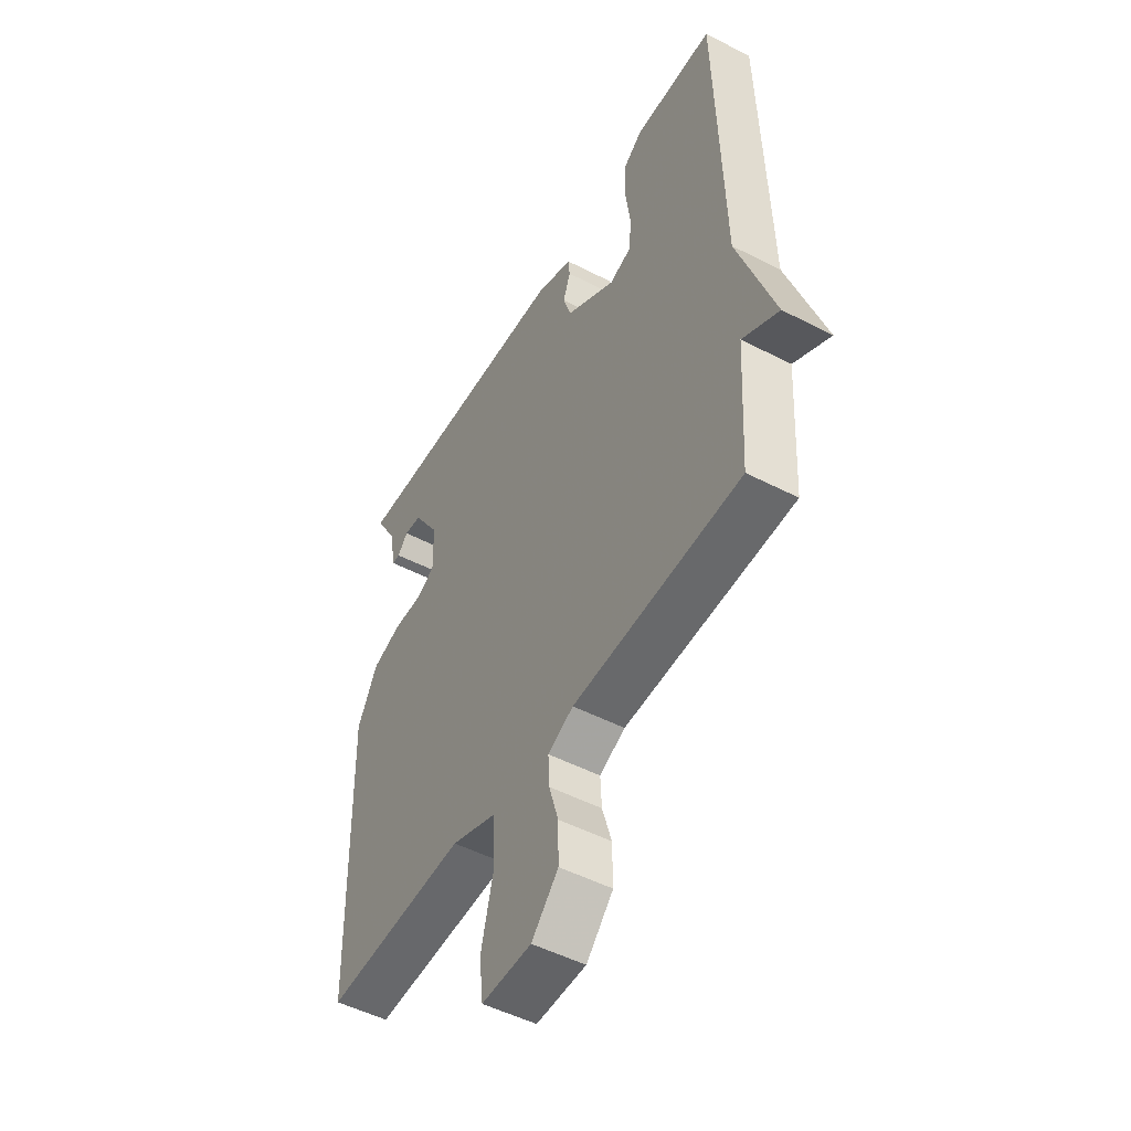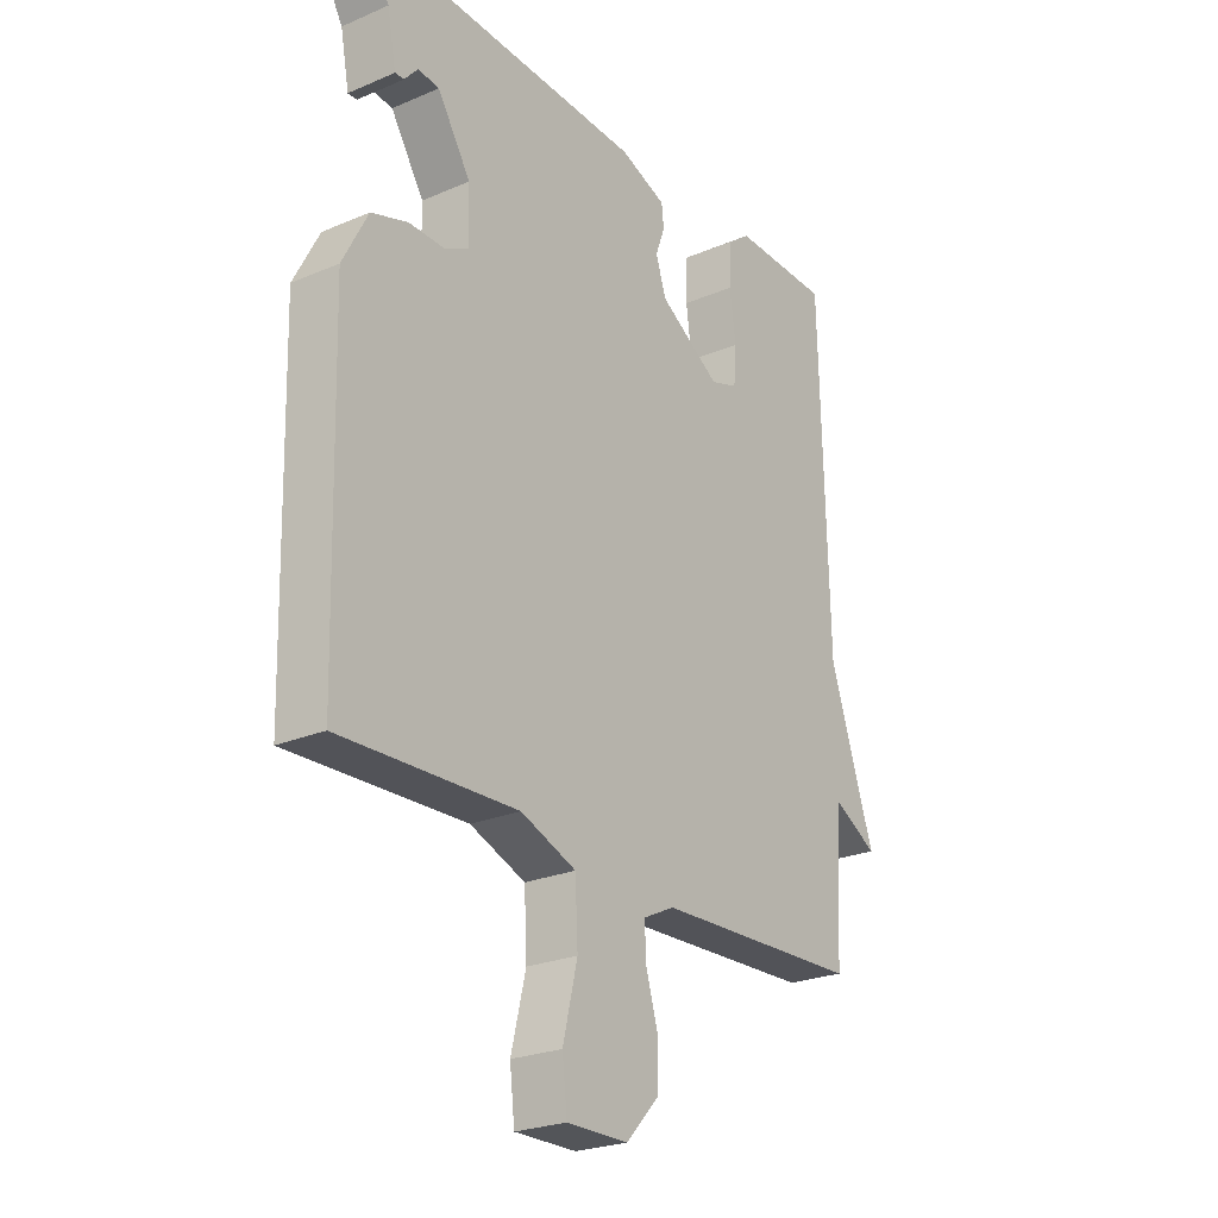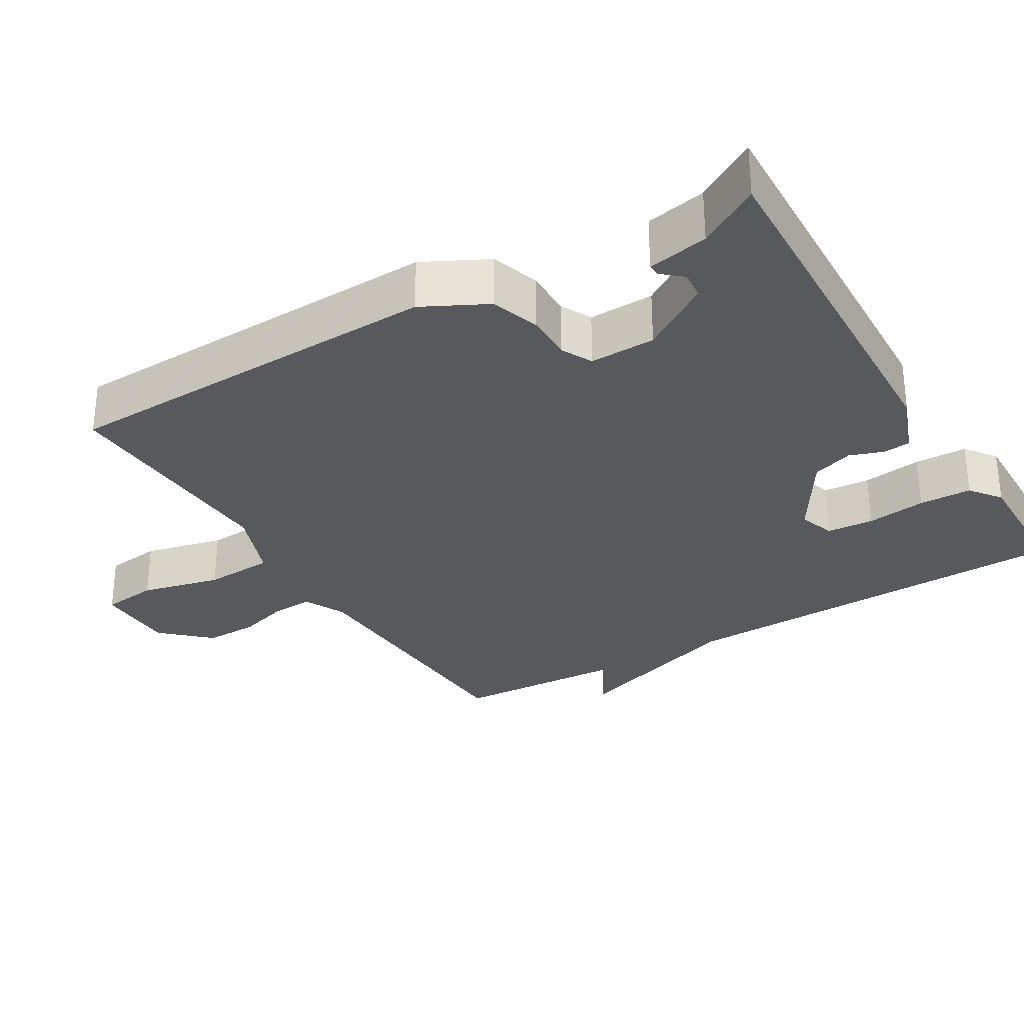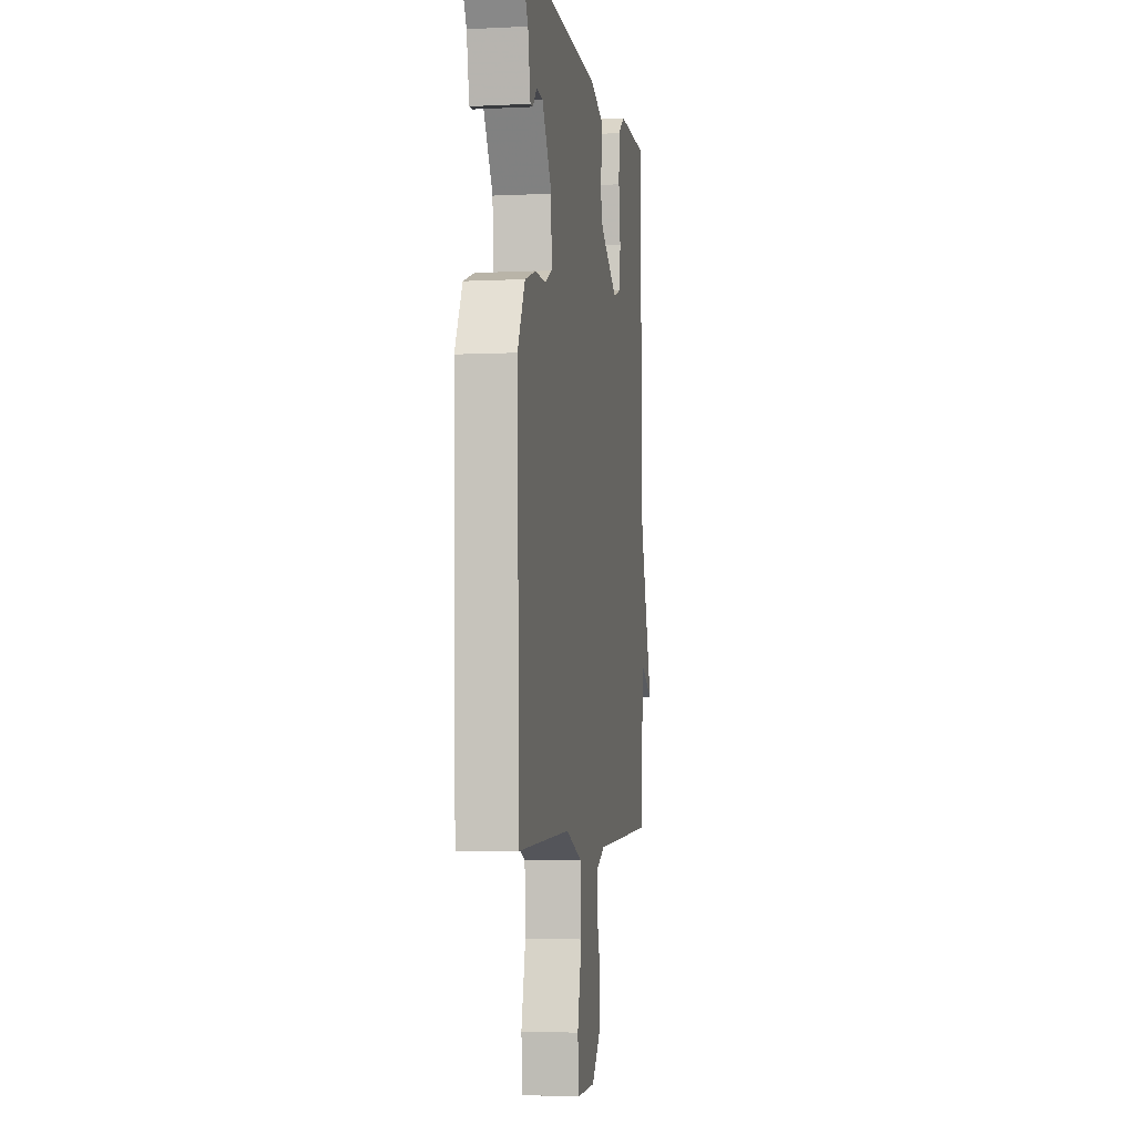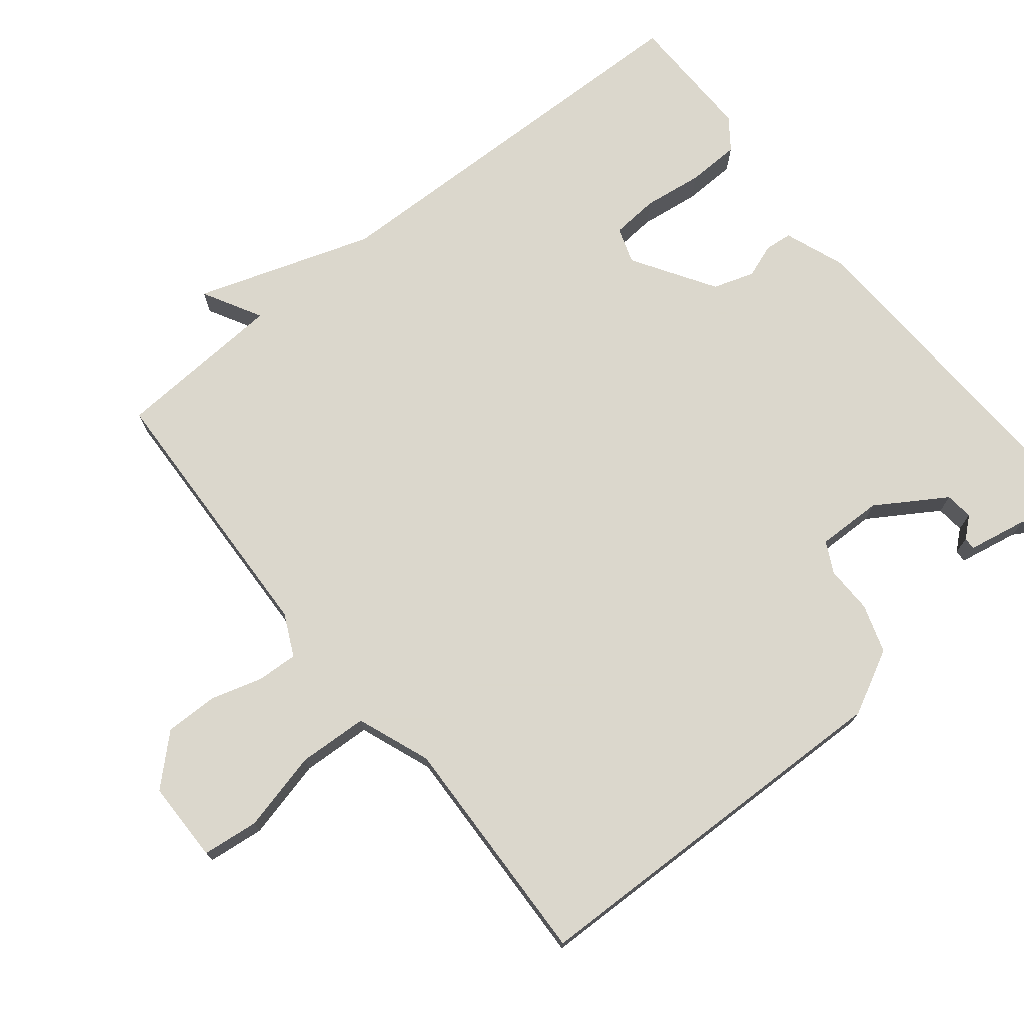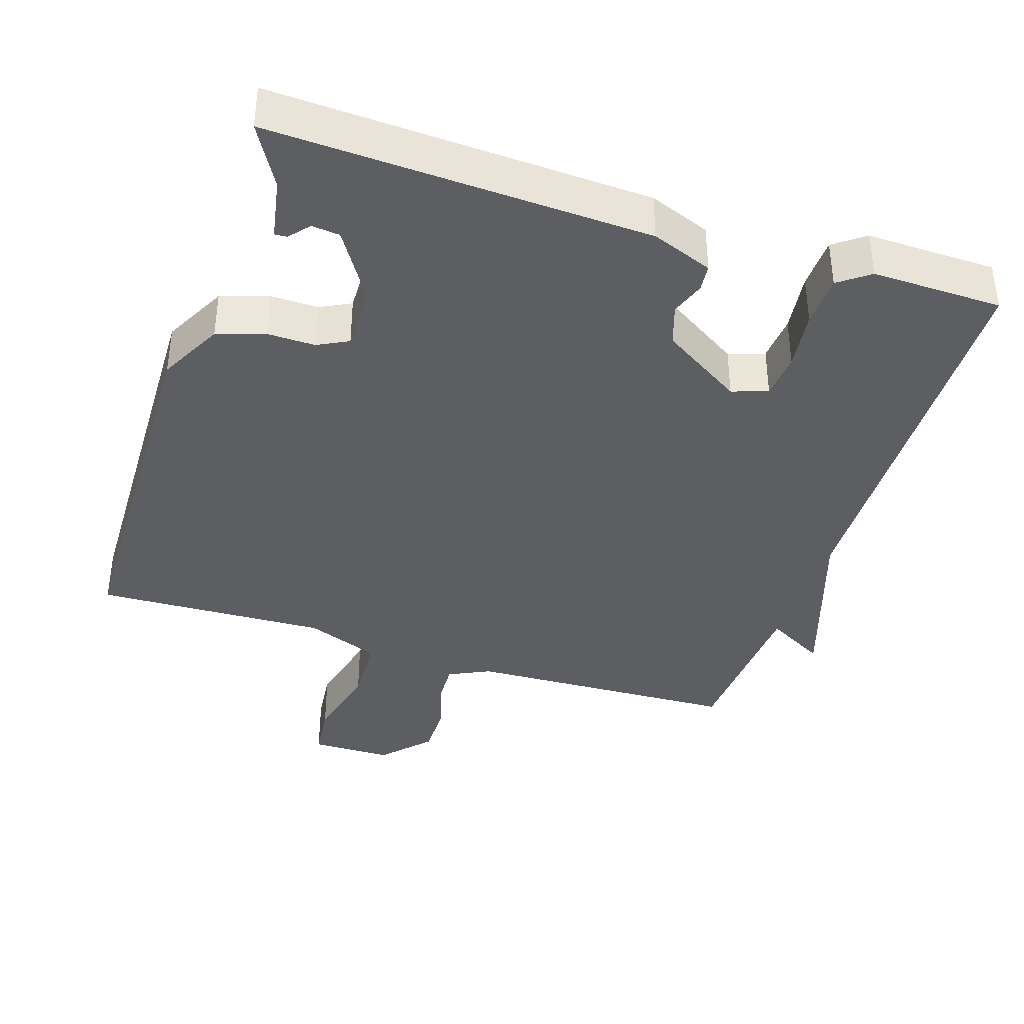
<metadata>
{"format":"obj","ext":"obj","renderer":"f3d","projection":"perspective","resolution":1024,"background":"white","views":[{"elev":-50.4,"azim":60.5,"up":"+Z"},{"elev":-24.6,"azim":-55.0,"up":"+Z"},{"elev":-30.2,"azim":-58.9,"up":"+Y"},{"elev":-4.3,"azim":-80.8,"up":"+Z"},{"elev":73.4,"azim":-128.9,"up":"+Y"},{"elev":-38.5,"azim":-18.1,"up":"+Y"}]}
</metadata>
<code>
v -0.5 0.07 0.5
v 0.026 0.07 0.478
v 0.111 0.07 0.446
v 0.115 0.07 0.408
v 0.098 0.07 0.361
v 0.117 0.07 0.304
v 0.23 0.07 0.233
v 0.28 0.07 0.25
v 0.285 0.07 0.315
v 0.274 0.07 0.398
v 0.276 0.07 0.471
v 0.319 0.07 0.503
v 0.5 0.07 0.5
v 0.514 0.07 -0.063
v 0.596 0.07 -0.308
v 0.514 0.07 -0.263
v 0.5 0.07 -0.5
v 0.12 0.07 -0.516
v 0.062 0.07 -0.544
v 0.065 0.07 -0.601
v 0.086 0.07 -0.672
v 0.087 0.07 -0.746
v 0.026 0.07 -0.811
v -0.087 0.07 -0.812
v -0.096 0.07 -0.734
v -0.069 0.07 -0.623
v -0.074 0.07 -0.526
v -0.176 0.07 -0.487
v -0.5 0.07 -0.5
v -0.514 0.07 0.037
v -0.468 0.07 0.126
v -0.401 0.07 0.148
v -0.335 0.07 0.147
v -0.292 0.07 0.169
v -0.294 0.07 0.26
v -0.355 0.07 0.356
v -0.394 0.07 0.36
v -0.418 0.07 0.332
v -0.435 0.07 0.331
v -0.451 0.07 0.415
v -0.5 0 0.5
v 0.026 0 0.478
v 0.111 0 0.446
v 0.115 0 0.408
v 0.098 0 0.361
v 0.117 0 0.304
v 0.23 0 0.233
v 0.28 0 0.25
v 0.285 0 0.315
v 0.274 0 0.398
v 0.276 0 0.471
v 0.319 0 0.503
v 0.5 0 0.5
v 0.514 0 -0.063
v 0.596 0 -0.308
v 0.514 0 -0.263
v 0.5 0 -0.5
v 0.12 0 -0.516
v 0.062 0 -0.544
v 0.065 0 -0.601
v 0.086 0 -0.672
v 0.087 0 -0.746
v 0.026 0 -0.811
v -0.087 0 -0.812
v -0.096 0 -0.734
v -0.069 0 -0.623
v -0.074 0 -0.526
v -0.176 0 -0.487
v -0.5 0 -0.5
v -0.514 0 0.037
v -0.468 0 0.126
v -0.401 0 0.148
v -0.335 0 0.147
v -0.292 0 0.169
v -0.294 0 0.26
v -0.355 0 0.356
v -0.394 0 0.36
v -0.418 0 0.332
v -0.435 0 0.331
v -0.451 0 0.415
f 37 38 39 40
f 3 4 5
f 2 3 5
f 1 2 5
f 40 1 5
f 37 40 5
f 36 37 5
f 35 36 5 6
f 34 35 6 7
f 33 34 7
f 31 32 33
f 30 31 33
f 29 30 33
f 28 29 33
f 27 28 33 7
f 26 27 7 8
f 24 25 26
f 23 24 26
f 22 23 26
f 21 22 26
f 20 21 26
f 19 20 26
f 19 26 8
f 18 19 8
f 16 17 18 8
f 16 8 9
f 15 16 9
f 14 15 9
f 12 13 14
f 11 12 14
f 10 11 14
f 9 10 14
f 80 79 78 77
f 45 44 43
f 45 43 42
f 45 42 41
f 45 41 80
f 45 80 77
f 45 77 76
f 46 45 76 75
f 47 46 75 74
f 47 74 73
f 73 72 71
f 73 71 70
f 73 70 69
f 73 69 68
f 47 73 68 67
f 48 47 67 66
f 66 65 64
f 66 64 63
f 66 63 62
f 66 62 61
f 66 61 60
f 66 60 59
f 48 66 59
f 48 59 58
f 48 58 57 56
f 49 48 56
f 49 56 55
f 49 55 54
f 54 53 52
f 54 52 51
f 54 51 50
f 54 50 49
f 1 41 42 2
f 2 42 43 3
f 3 43 44 4
f 4 44 45 5
f 5 45 46 6
f 6 46 47 7
f 7 47 48 8
f 8 48 49 9
f 9 49 50 10
f 10 50 51 11
f 11 51 52 12
f 12 52 53 13
f 13 53 54 14
f 14 54 55 15
f 15 55 56 16
f 16 56 57 17
f 17 57 58 18
f 18 58 59 19
f 19 59 60 20
f 20 60 61 21
f 21 61 62 22
f 22 62 63 23
f 23 63 64 24
f 24 64 65 25
f 25 65 66 26
f 26 66 67 27
f 27 67 68 28
f 28 68 69 29
f 29 69 70 30
f 30 70 71 31
f 31 71 72 32
f 32 72 73 33
f 33 73 74 34
f 34 74 75 35
f 35 75 76 36
f 36 76 77 37
f 37 77 78 38
f 38 78 79 39
f 39 79 80 40
f 40 80 41 1

</code>
